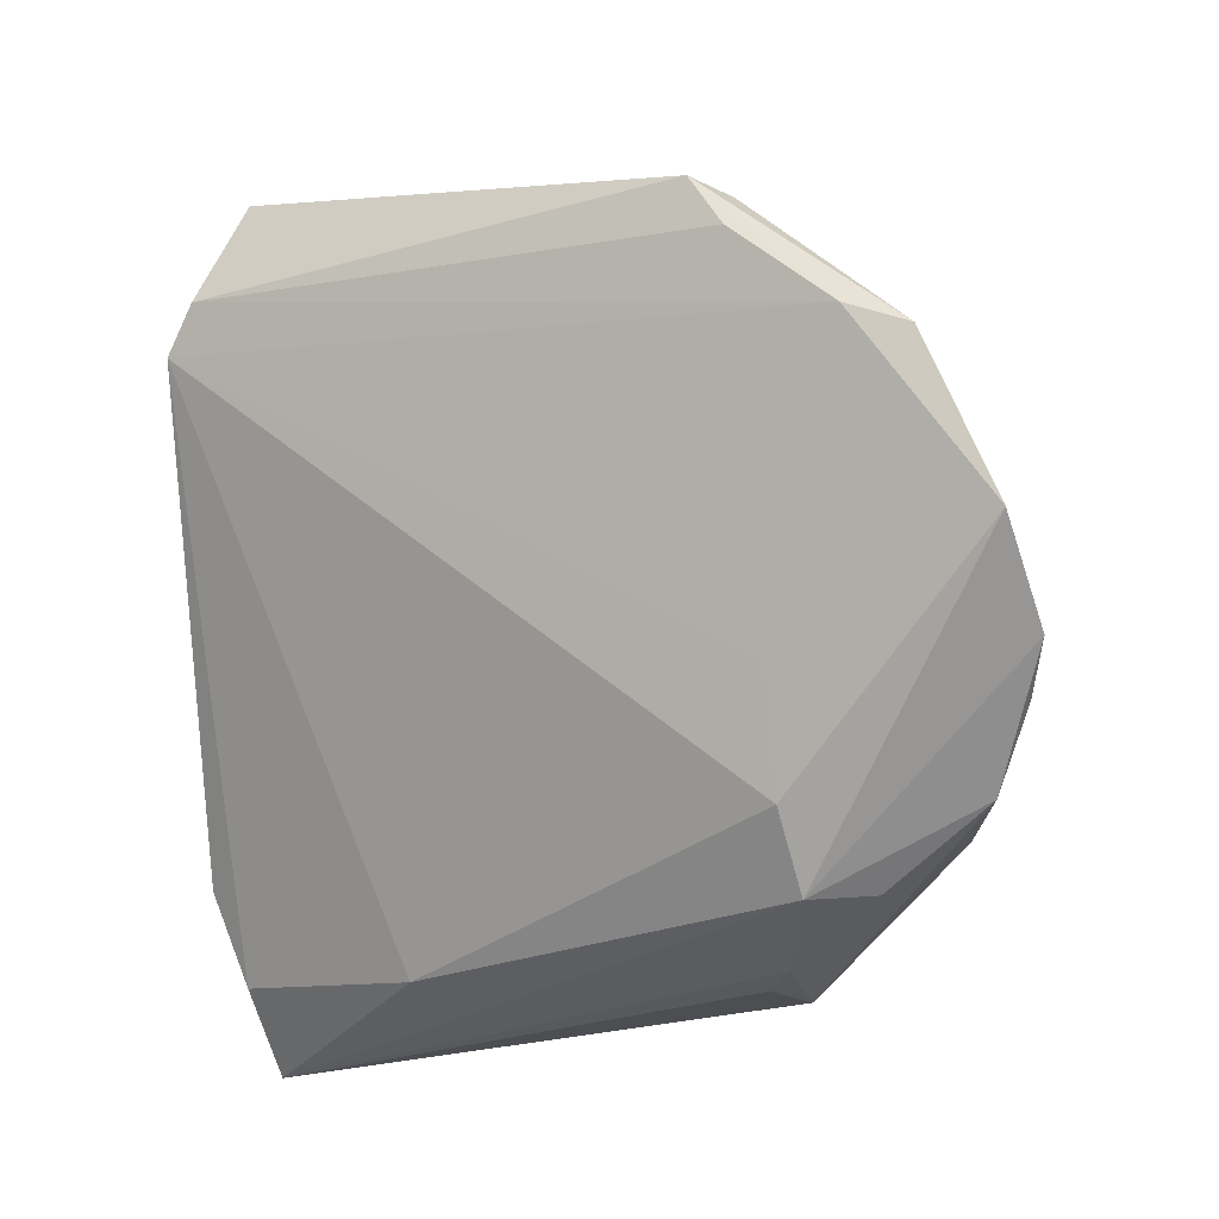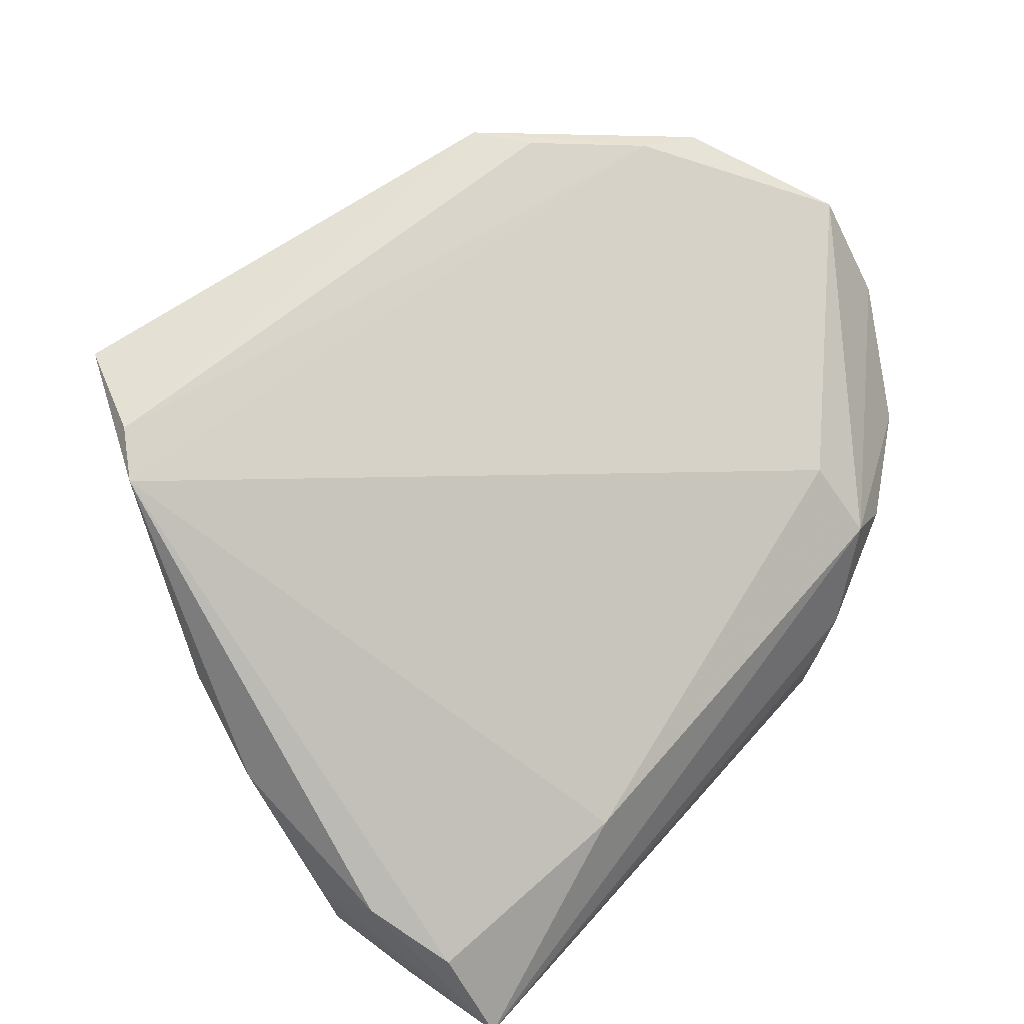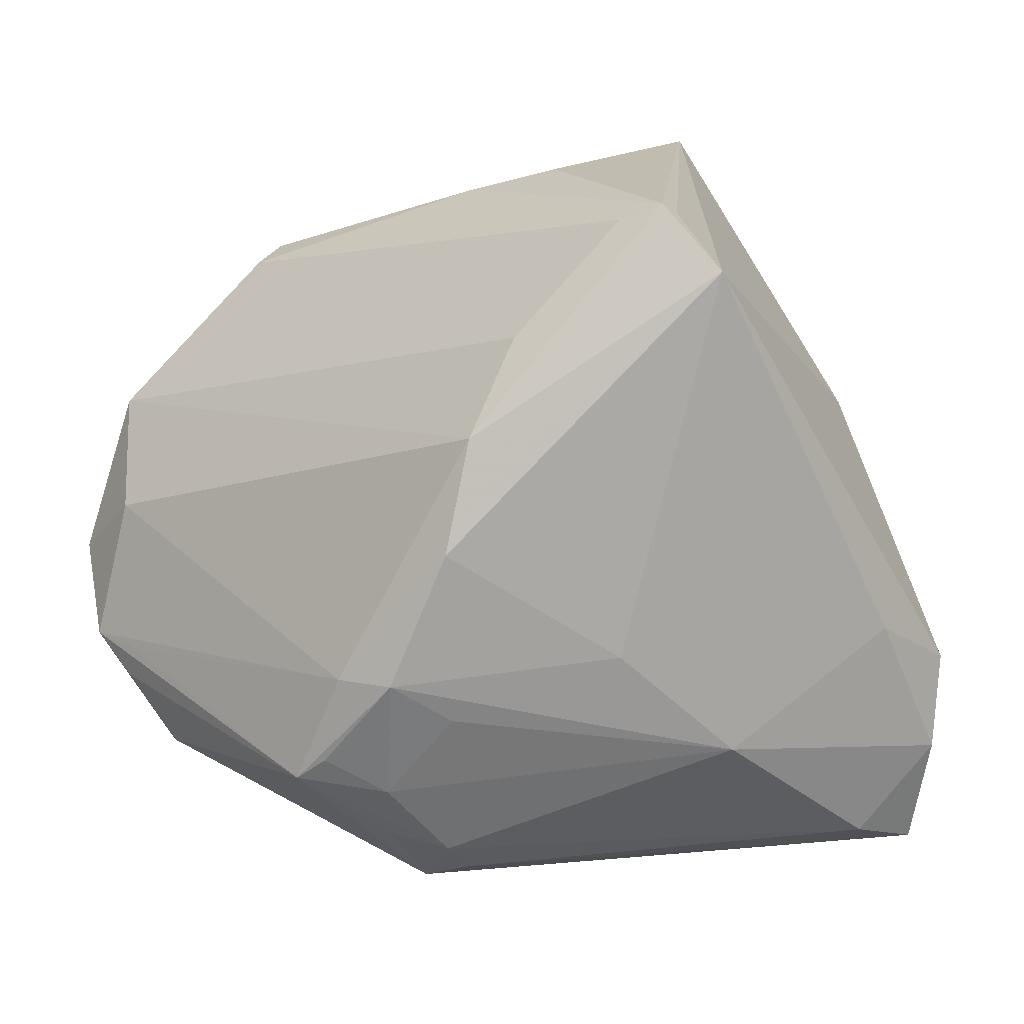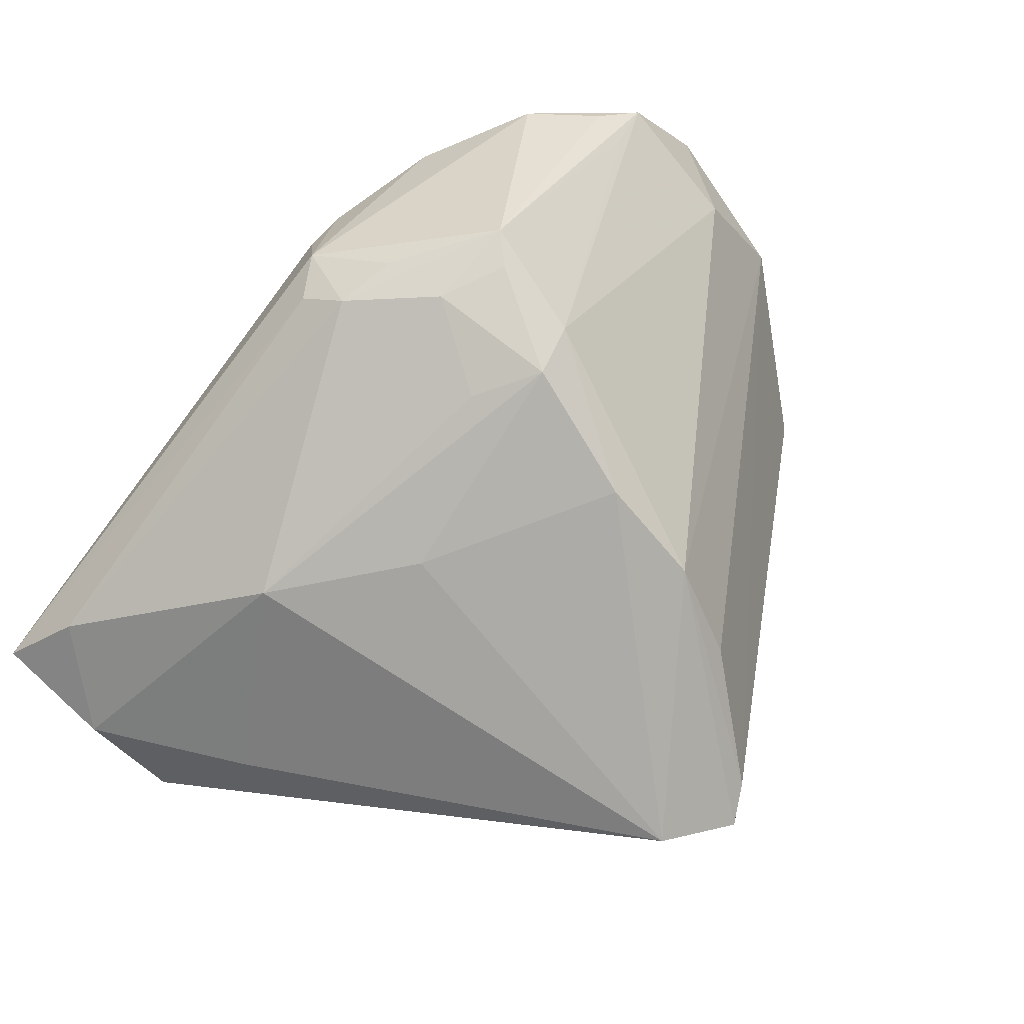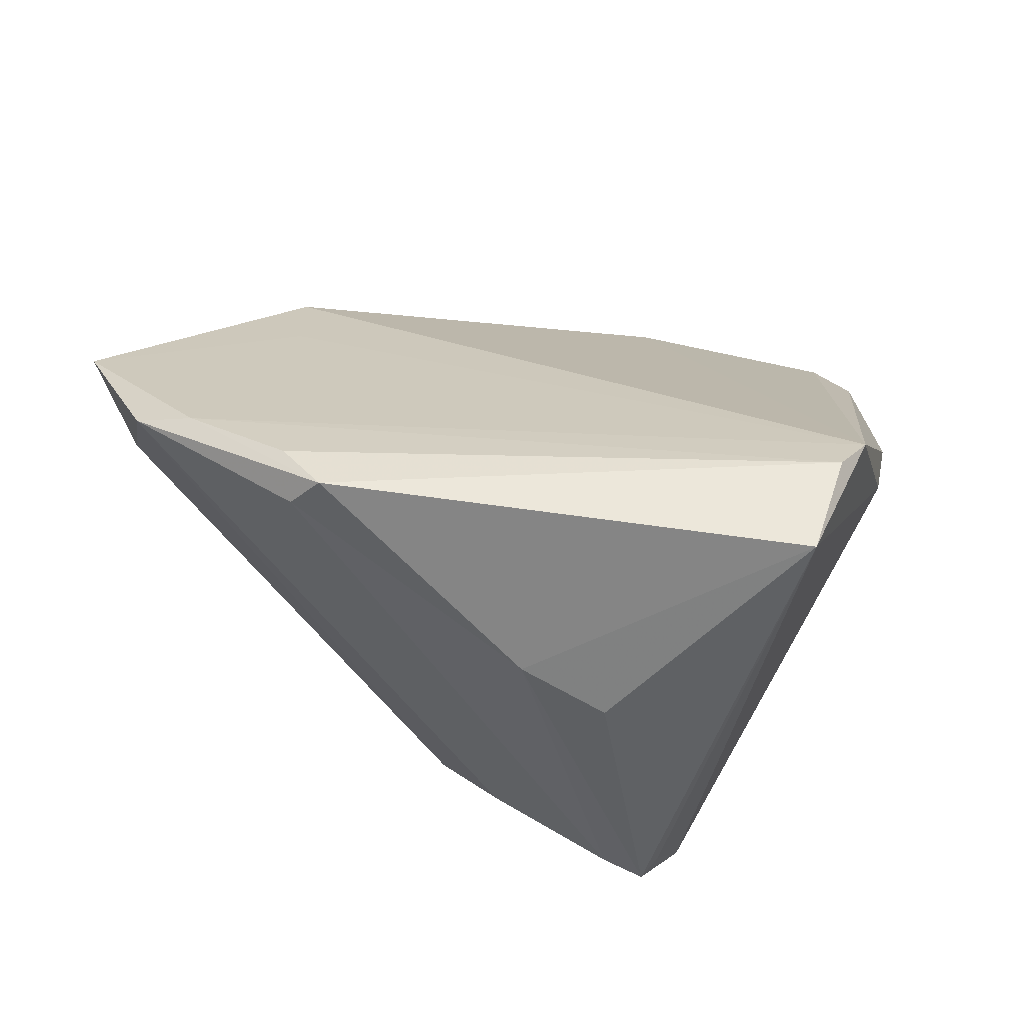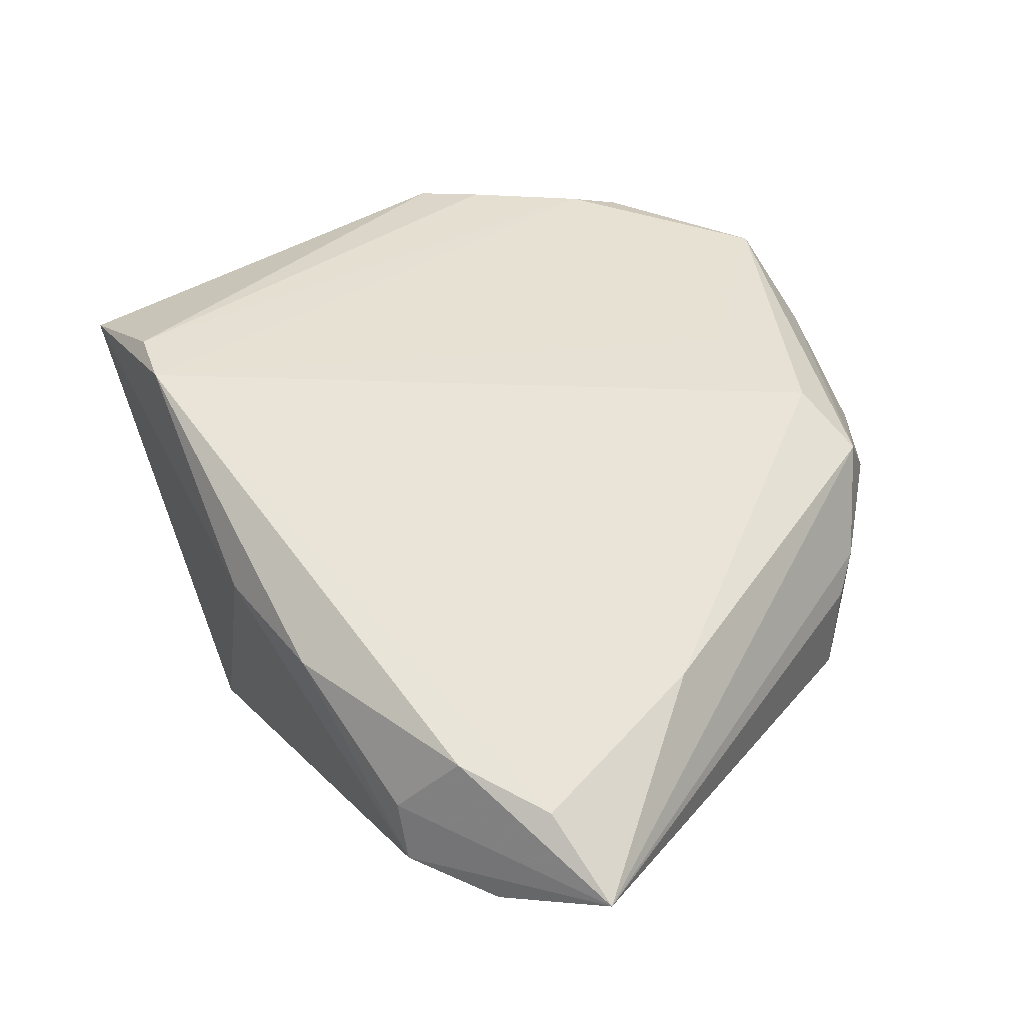
<metadata>
{"format":"obj","ext":"obj","renderer":"f3d","projection":"perspective","resolution":1024,"background":"white","views":[{"elev":-21.8,"azim":27.7,"up":"+Y"},{"elev":62.8,"azim":-47.3,"up":"+Z"},{"elev":16.3,"azim":167.9,"up":"+Y"},{"elev":-78.3,"azim":54.2,"up":"+Z"},{"elev":40.2,"azim":173.9,"up":"+Z"},{"elev":27.8,"azim":-59.0,"up":"+Z"}]}
</metadata>
<code>
v -0.04697 -0.03567 -0.004537
v 0.05333 -0.0004471 0.0174
v 0.008945 0.02904 -0.024
v 0.02987 -0.03884 0.01065
v -0.003932 0.0423 -0.02293
v -0.0479 -0.04429 -0.01371
v 0.03356 0.02424 0.03434
v 0.04873 -0.02986 0.005654
v 0.02514 -0.02617 -0.0262
v 0.02531 -0.01101 -0.03048
v -0.04863 -0.002472 0.005987
v 0.01886 -0.04207 -0.01671
v -0.0211 -0.03922 0.001533
v 0.02285 -0.04244 -0.001631
v -0.03227 0.03234 0.03344
v -0.02681 0.04432 0.03108
v 0.0582 -0.008181 0.02582
v -0.05052 -0.01823 -0.01519
v 0.03311 0.02933 0.03062
v -0.04012 -0.0115 -0.0212
v 0.03104 -0.01729 0.02134
v 0.05412 -0.02164 0.009542
v 0.02962 0.03085 0.03451
v -0.03649 0.02717 0.0317
v -0.04903 -0.02986 -0.01738
v -0.01092 0.04282 -0.02281
v 0.01421 -0.03983 -0.02026
v -0.0444 0.01046 0.0105
v -0.03874 -0.04025 -0.01904
v 0.03572 -0.02489 -0.02244
v 0.02423 -0.03366 -0.02154
v 0.03076 -0.0115 -0.02532
v -0.002899 0.04432 0.006521
v 0.05768 -0.01733 0.01503
v 0.03594 -0.0378 0.005124
v 0.01774 -0.01619 -0.02967
v -0.05084 -0.01705 -0.007895
v 0.04477 0.0138 0.03216
v -0.01742 -0.02282 -0.02978
v 0.01723 -0.03568 -0.02337
v -0.008589 0.04432 -0.02457
v 0.01862 -0.04315 -0.005841
v 0.006927 0.0412 0.0119
v 0.03255 -0.02195 -0.02475
v 0.05319 -0.01751 0.007835
v -0.04955 -0.02478 -0.0002436
v 0.0186 0.004954 -0.03088
v 0.03 -0.03075 0.01683
v 0.01523 0.01822 -0.02829
v -0.002652 -0.009256 -0.03088
v 0.05161 0.01087 0.03003
v -0.01468 0.03685 -0.02915
f 16 24 15
f 30 8 12
f 48 4 17
f 52 16 26
f 26 41 52
f 16 41 26
f 33 41 16
f 19 51 5
f 5 51 3
f 28 24 16
f 28 11 24
f 28 16 52
f 17 4 34
f 4 8 34
f 6 12 42
f 21 48 17
f 24 48 21
f 24 11 46
f 6 4 13
f 4 48 13
f 13 48 24
f 52 39 20
f 52 20 18
f 18 28 52
f 11 28 18
f 16 15 23
f 15 7 23
f 23 51 19
f 41 33 43
f 43 5 41
f 19 5 43
f 43 23 19
f 43 33 16
f 16 23 43
f 22 8 30
f 30 34 22
f 22 34 8
f 2 51 17
f 17 34 2
f 39 10 36
f 50 39 52
f 50 10 39
f 17 51 38
f 51 23 38
f 38 23 7
f 38 21 17
f 24 21 38
f 38 15 24
f 38 7 15
f 14 4 6
f 6 42 14
f 14 42 12
f 24 46 1
f 1 13 24
f 1 46 6
f 6 13 1
f 6 18 25
f 25 29 6
f 25 18 20
f 39 29 25
f 25 20 39
f 6 46 37
f 37 18 6
f 37 46 11
f 11 18 37
f 3 51 49
f 51 2 49
f 49 5 3
f 41 5 49
f 52 41 49
f 45 34 30
f 44 10 30
f 35 12 8
f 35 14 12
f 35 8 4
f 4 14 35
f 40 29 39
f 32 49 2
f 30 10 32
f 32 45 30
f 32 2 34
f 34 45 32
f 52 49 47
f 47 50 52
f 10 50 47
f 47 32 10
f 49 32 47
f 27 40 12
f 29 40 27
f 27 12 6
f 6 29 27
f 39 36 9
f 9 40 39
f 9 36 10
f 10 44 9
f 9 44 30
f 30 40 9
f 30 12 31
f 31 40 30
f 12 40 31

</code>
